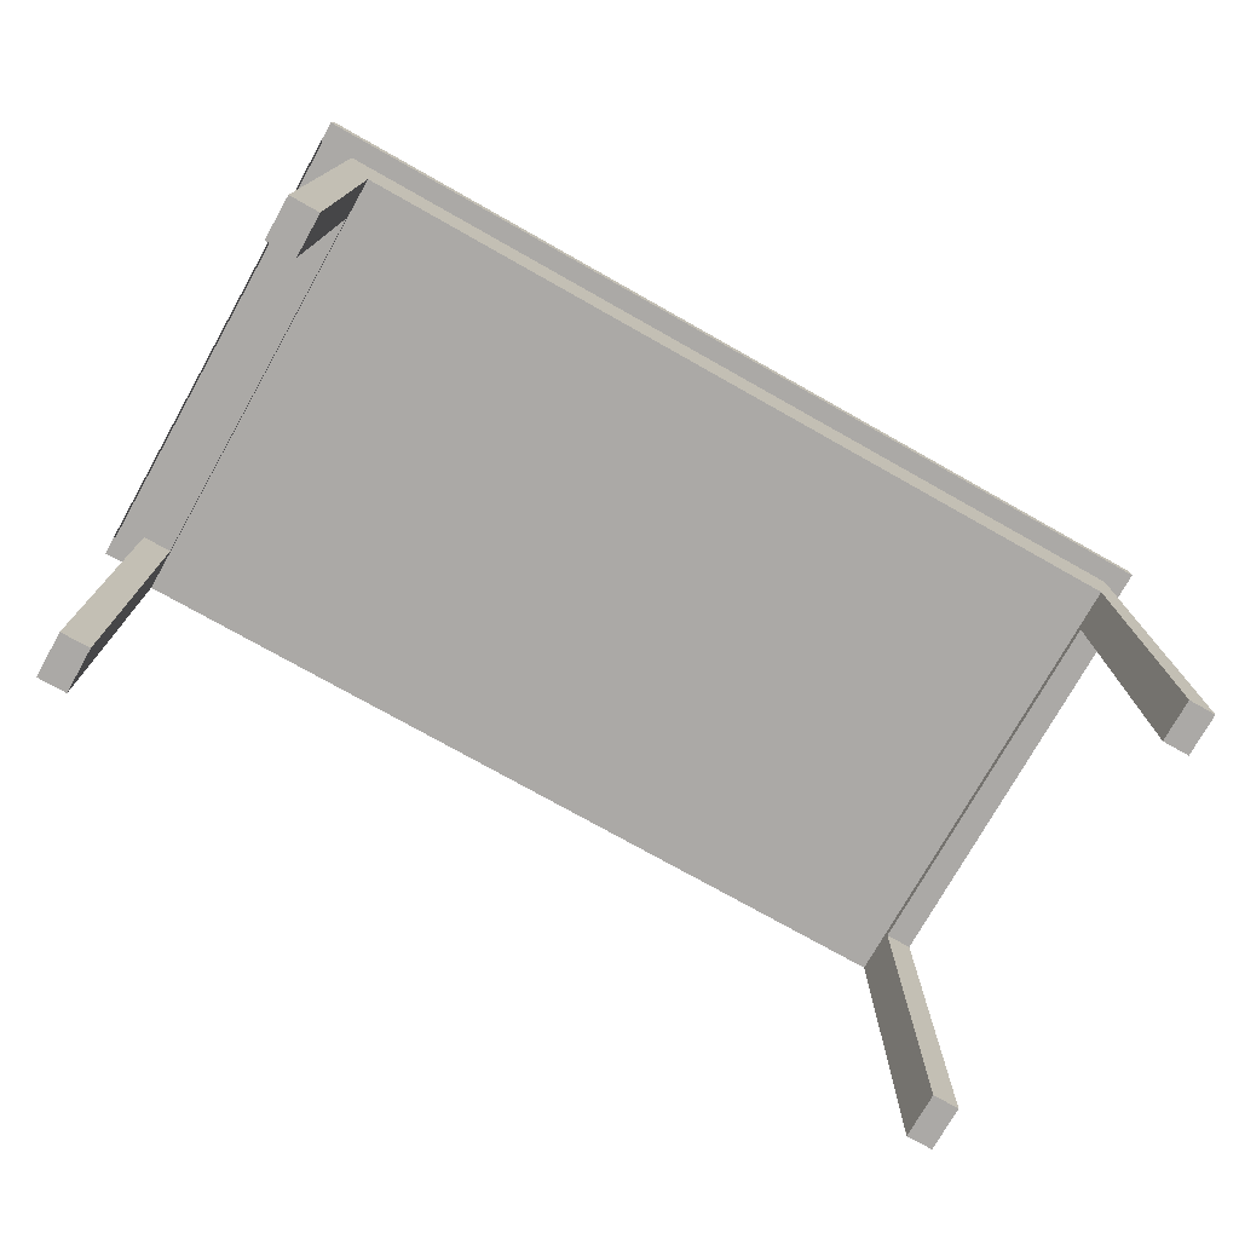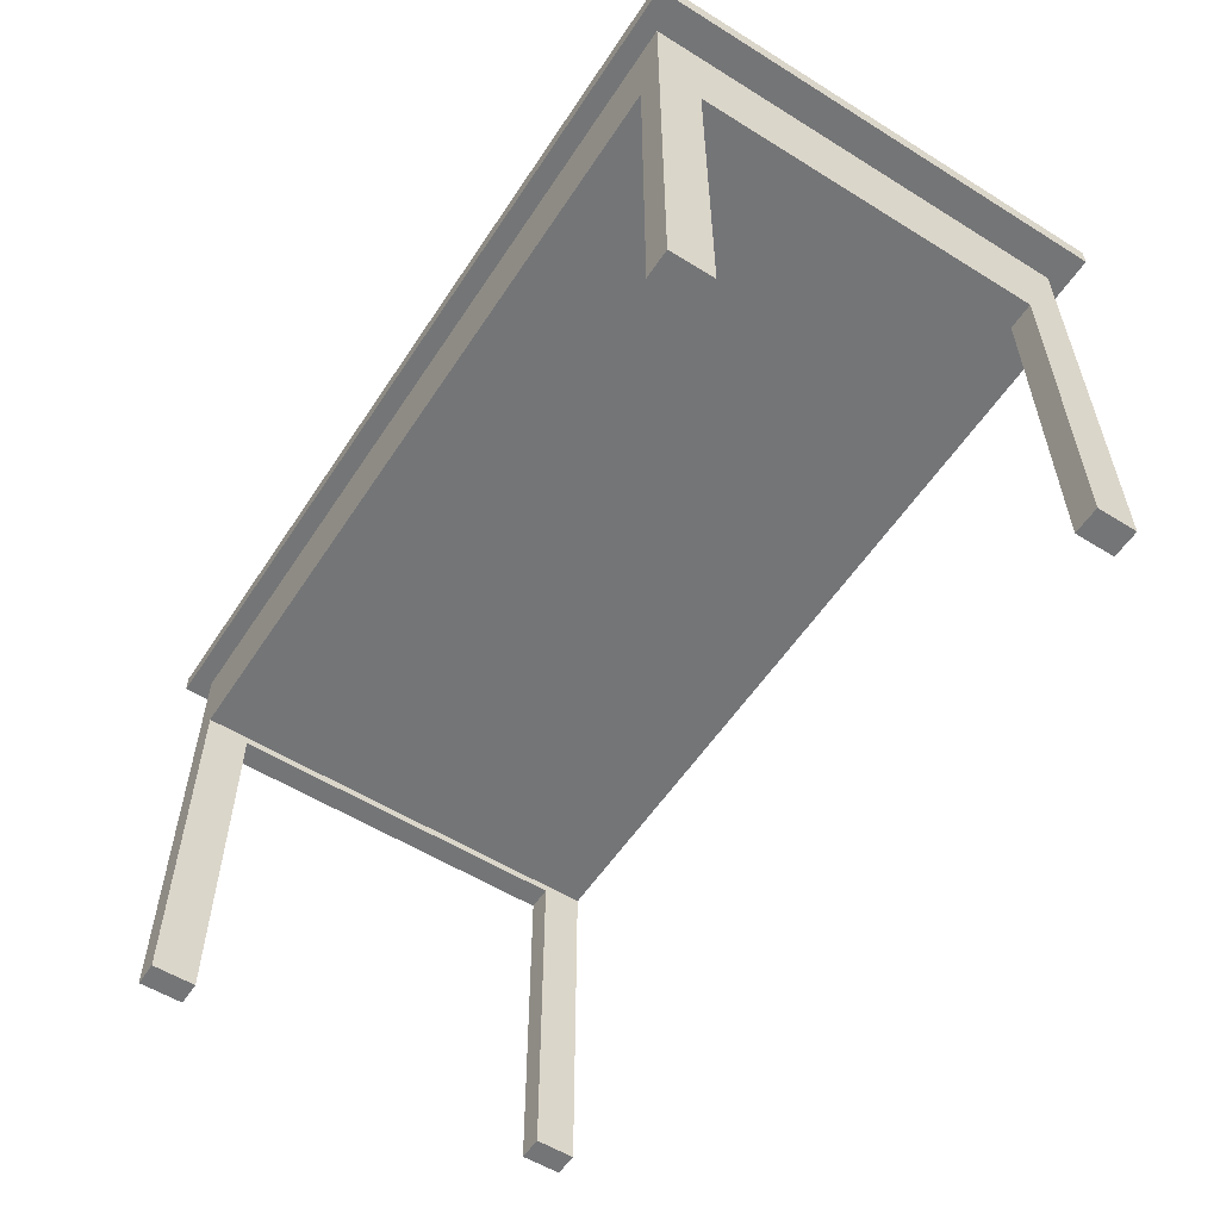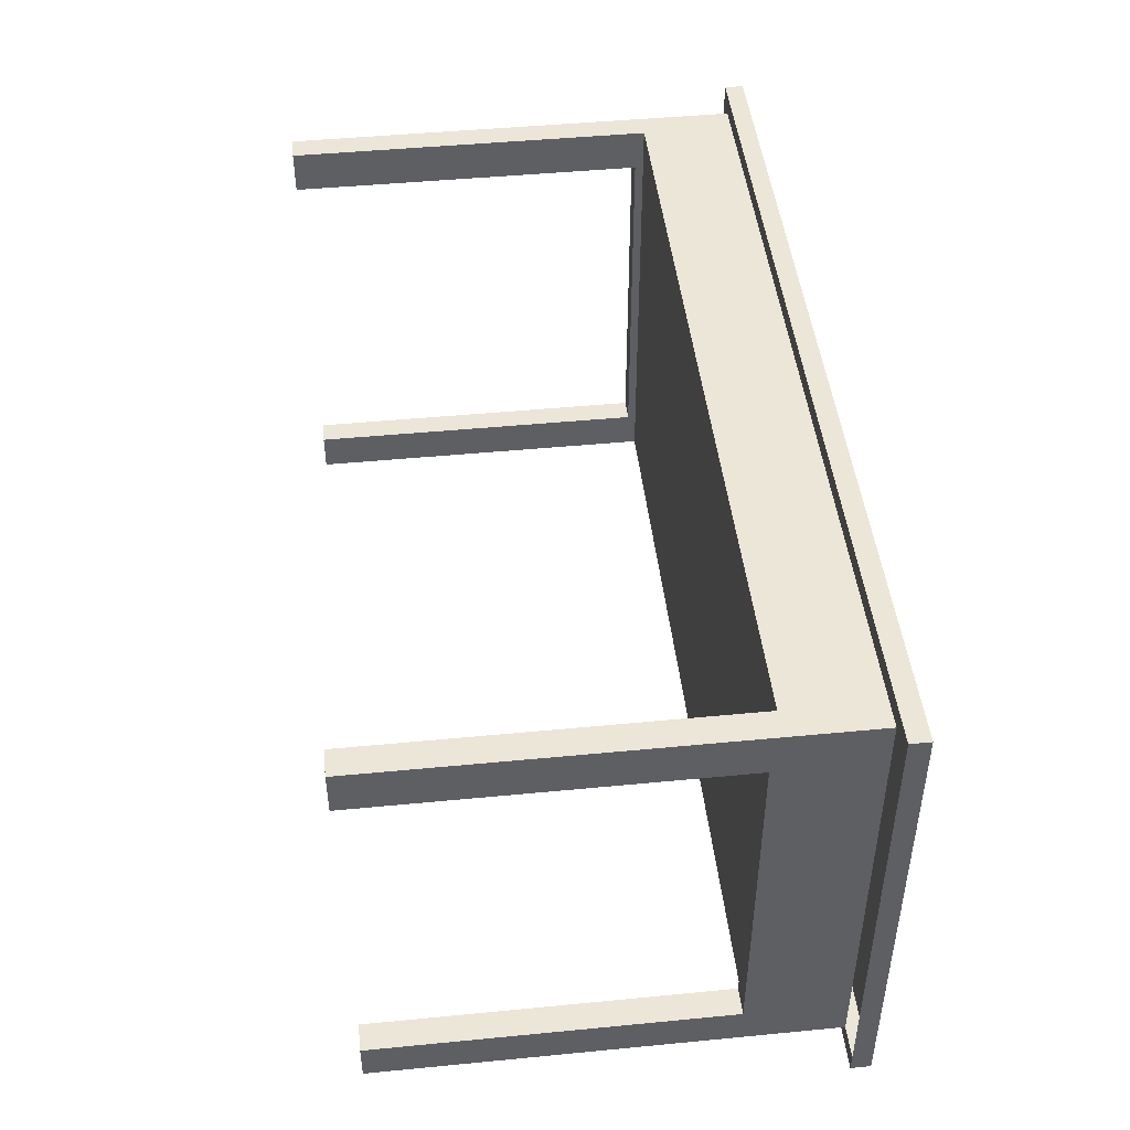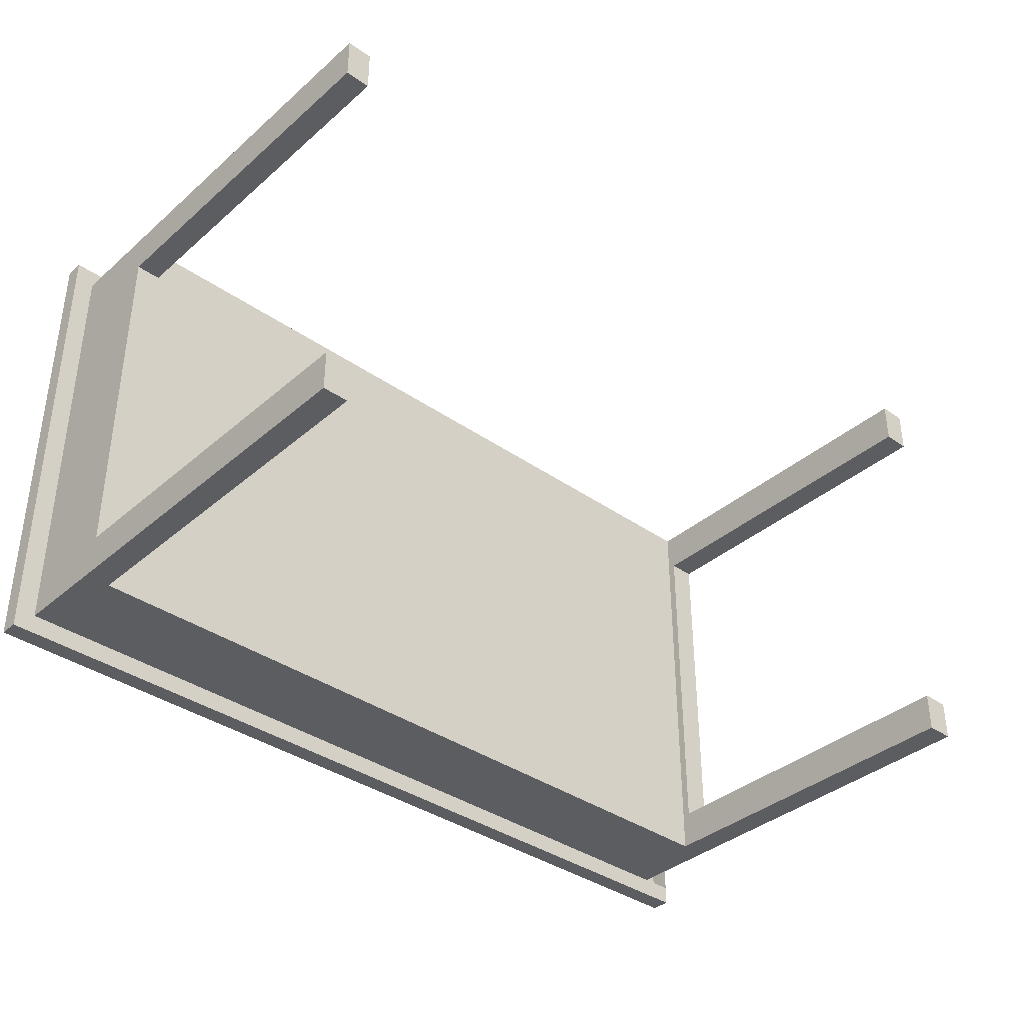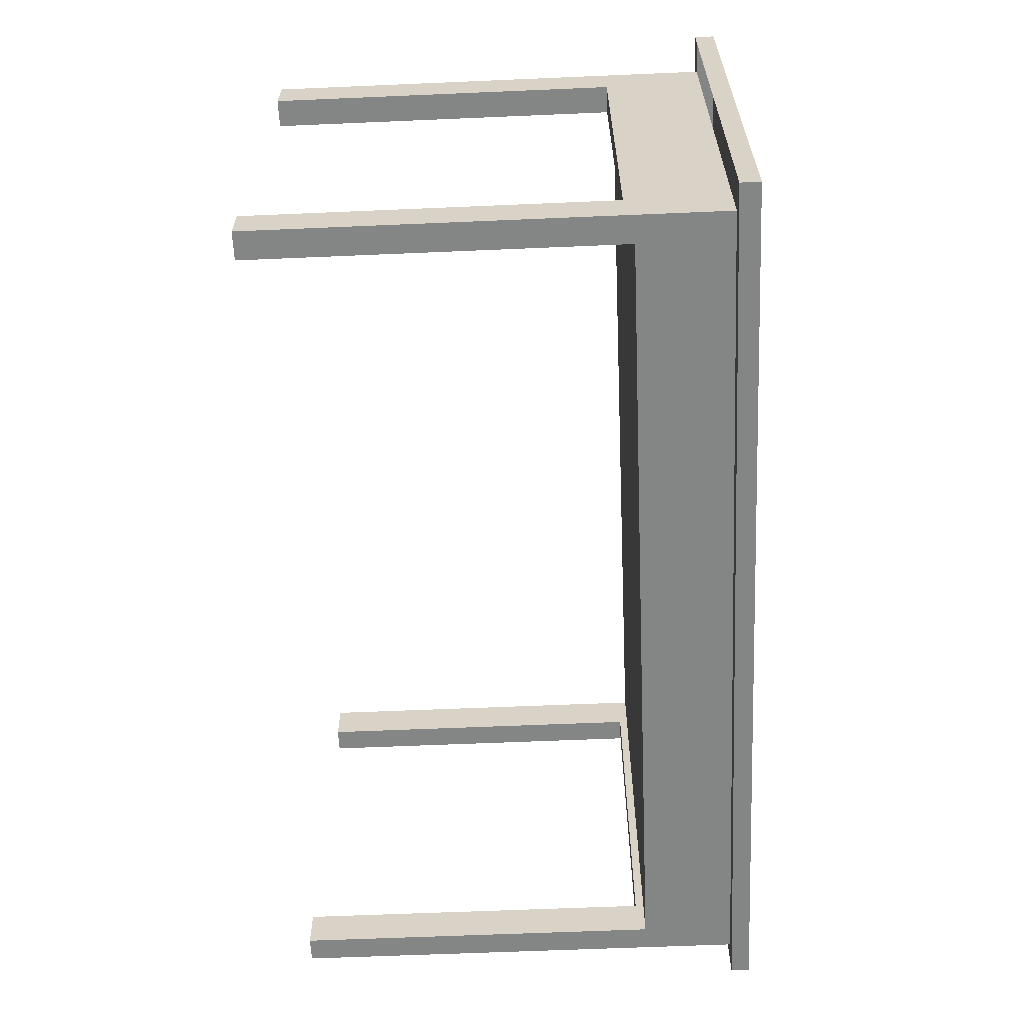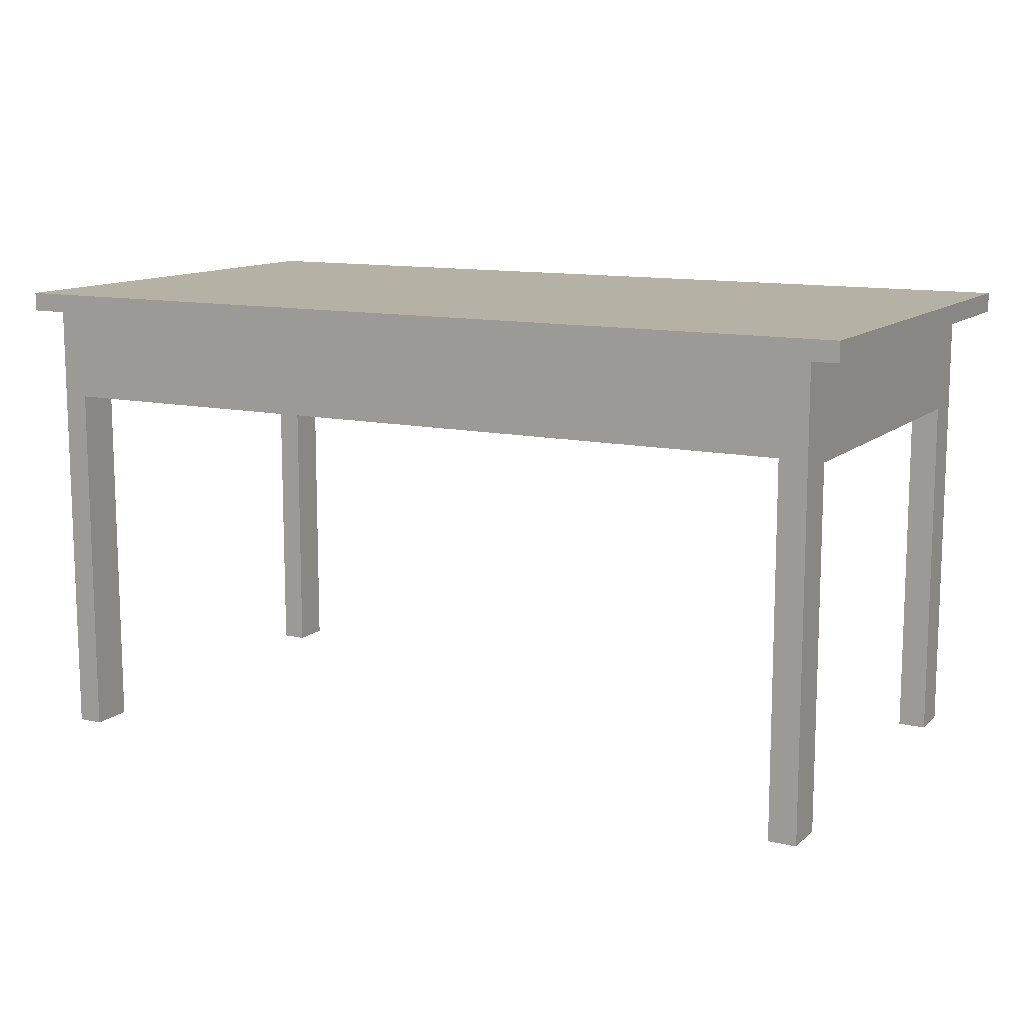
<metadata>
{"format":"obj","ext":"obj","renderer":"f3d","projection":"perspective","resolution":1024,"background":"white","views":[{"elev":-75.6,"azim":150.6,"up":"+Y"},{"elev":-56.4,"azim":57.0,"up":"+Y"},{"elev":46.3,"azim":83.7,"up":"+Z"},{"elev":-37.1,"azim":-42.1,"up":"+Z"},{"elev":-61.6,"azim":92.5,"up":"+Z"},{"elev":11.8,"azim":28.2,"up":"+Y"}]}
</metadata>
<code>
v -0.3851 0.1592 -0.1916
v -0.3628 -0.2491 -0.1916
v -0.3851 -0.2491 -0.1916
v -0.3628 0.07716 -0.1916
v -0.3851 -0.2491 -0.1562
v 0.3417 0.07716 -0.1916
v -0.3628 0.06961 -0.1562
v -0.3628 -0.2491 -0.1562
v -0.3851 0.06961 -0.1562
v 0.3663 0.1583 -0.1916
v -0.3628 0.07716 0.201
v -0.3851 0.1592 0.201
v 0.3663 0.1583 -0.2087
v 0.3663 -0.2446 -0.1916
v 0.3417 0.07716 0.201
v -0.3628 0.06961 0.1625
v -0.3851 0.06961 0.1625
v -0.403 0.1592 0.2181
v 0.3663 0.06961 -0.1562
v 0.3663 0.1583 0.201
v -0.3851 0.1592 -0.2087
v 0.3954 0.1583 -0.2087
v 0.3417 -0.2446 -0.1916
v 0.3417 0.06961 -0.1562
v -0.3628 -0.2491 0.1625
v -0.3851 -0.2491 0.201
v -0.3851 0.1592 0.2181
v 0.3663 0.06961 0.1625
v 0.3954 0.1583 -0.1916
v 0.3417 -0.2446 -0.1562
v 0.3663 -0.2446 -0.1562
v 0.3417 0.06961 0.1625
v 0.3417 -0.2446 0.201
v -0.3628 -0.2491 0.201
v -0.3851 -0.2491 0.1625
v 0.3954 0.1758 0.2181
v -0.403 0.1592 -0.2087
v 0.3663 0.1583 0.2181
v 0.3663 -0.2446 0.1625
v 0.3954 0.1758 -0.2087
v 0.3663 -0.2446 0.201
v -0.403 0.1758 0.2181
v -0.403 0.1592 -0.1916
v -0.403 0.1758 -0.2087
v 0.3954 0.1583 0.201
v 0.3417 -0.2446 0.1625
v 0.3954 0.1583 0.2181
g mesh1_mesh1-geometry
f 1 2 3
f 2 1 4
f 3 2 1
f 4 1 2
f 2 5 3
f 3 5 2
f 5 1 3
f 3 1 5
f 4 1 6
f 6 1 4
f 4 7 2
f 2 7 4
f 5 2 8
f 8 2 5
f 1 5 9
f 9 5 1
f 6 1 10
f 10 1 6
f 6 11 4
f 4 11 6
f 7 4 11
f 11 4 7
f 8 2 7
f 7 2 8
f 7 5 8
f 8 5 7
f 5 7 9
f 9 7 5
f 1 9 12
f 12 9 1
f 1 13 10
f 10 13 1
f 14 6 10
f 10 6 14
f 11 6 15
f 15 6 11
f 7 11 16
f 16 11 7
f 7 17 9
f 9 17 7
f 12 9 17
f 17 9 12
f 12 18 1
f 1 18 12
f 19 10 20
f 20 10 19
f 13 1 21
f 21 1 13
f 22 10 13
f 13 10 22
f 6 14 23
f 23 14 6
f 10 19 14
f 14 19 10
f 6 24 15
f 15 24 6
f 11 20 15
f 16 11 25
f 25 11 16
f 17 7 16
f 16 7 17
f 12 17 26
f 26 17 12
f 18 12 27
f 27 12 18
f 1 18 21
f 21 18 1
f 20 11 12
f 20 27 12
f 12 27 20
f 19 20 28
f 28 20 19
f 21 22 13
f 13 22 21
f 10 22 29
f 29 22 10
f 14 30 23
f 23 30 14
f 30 6 23
f 23 6 30
f 31 14 19
f 19 14 31
f 6 30 24
f 24 30 6
f 15 24 32
f 32 24 15
f 15 20 33
f 25 11 34
f 34 11 25
f 25 17 16
f 16 17 25
f 26 17 35
f 35 17 26
f 12 11 26
f 27 36 18
f 18 36 27
f 21 18 37
f 37 18 21
f 27 20 38
f 38 20 27
f 28 20 39
f 39 20 28
f 32 19 28
f 28 19 32
f 22 21 40
f 40 21 22
f 22 36 29
f 29 36 22
f 30 14 31
f 31 14 30
f 19 30 31
f 31 30 19
f 30 19 24
f 24 19 30
f 19 32 24
f 24 32 19
f 15 32 33
f 33 32 15
f 41 33 20
f 34 26 11
f 26 25 34
f 34 25 26
f 17 25 35
f 35 25 17
f 25 26 35
f 35 26 25
f 38 36 27
f 27 36 38
f 18 36 42
f 42 36 18
f 37 18 43
f 43 18 37
f 44 21 37
f 37 21 44
f 45 38 20
f 20 38 45
f 39 20 41
f 41 20 39
f 39 32 28
f 28 32 39
f 40 21 44
f 44 21 40
f 36 22 40
f 40 22 36
f 29 36 45
f 45 36 29
f 33 32 46
f 46 32 33
f 33 39 41
f 41 39 33
f 36 38 47
f 47 38 36
f 42 44 36
f 42 43 18
f 18 43 42
f 43 44 37
f 37 44 43
f 38 45 47
f 47 45 38
f 32 39 46
f 46 39 32
f 40 36 44
f 45 36 47
f 47 36 45
f 39 33 46
f 46 33 39
f 44 43 42
f 42 43 44
g mesh1_mesh1-geometry
f 1 20 10
f 10 20 1
f 20 1 12
f 12 1 20
g mesh1_mesh1-geometry
f 15 20 11
f 12 11 20
f 33 20 15
f 26 11 12
f 20 33 41
f 11 26 34
g mesh1_mesh1-geometry
f 36 44 42
f 44 36 40
g mesh2_mesh2-geometry
l 43 1

</code>
